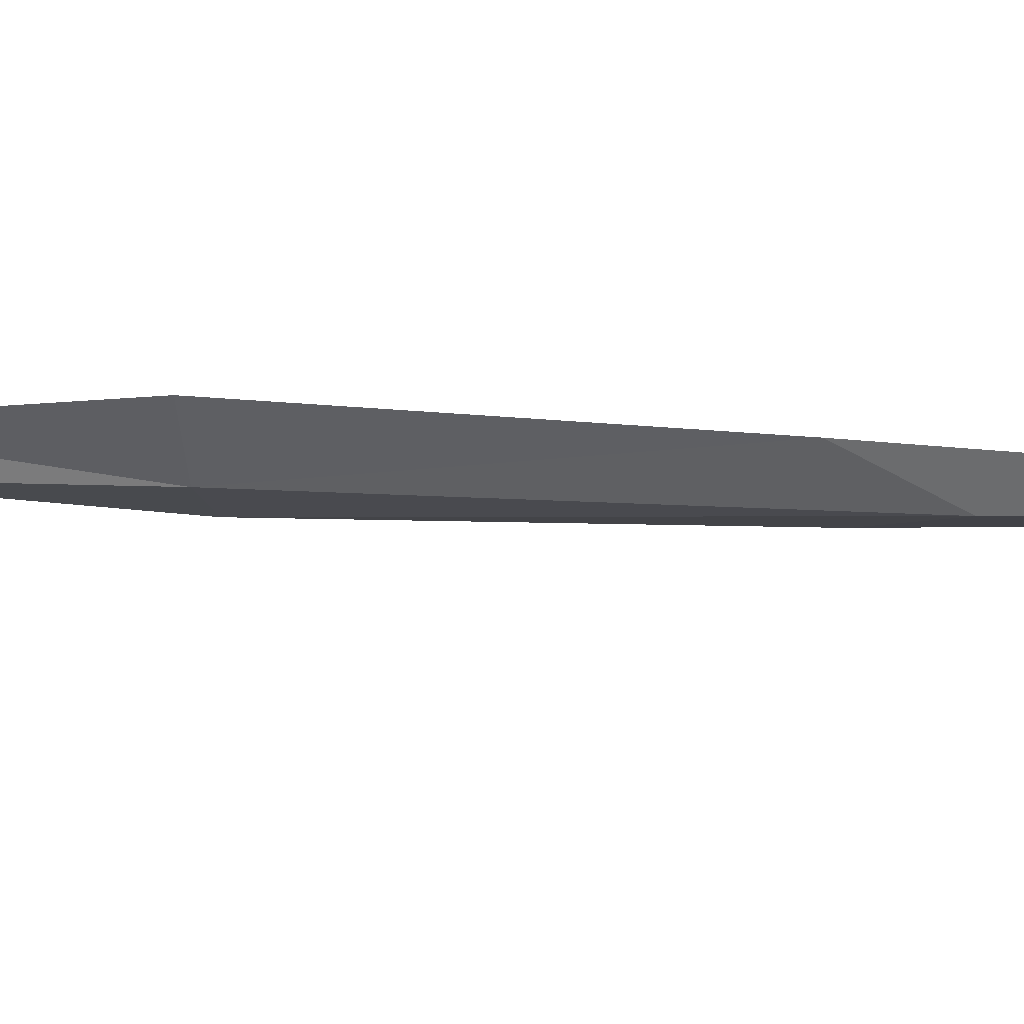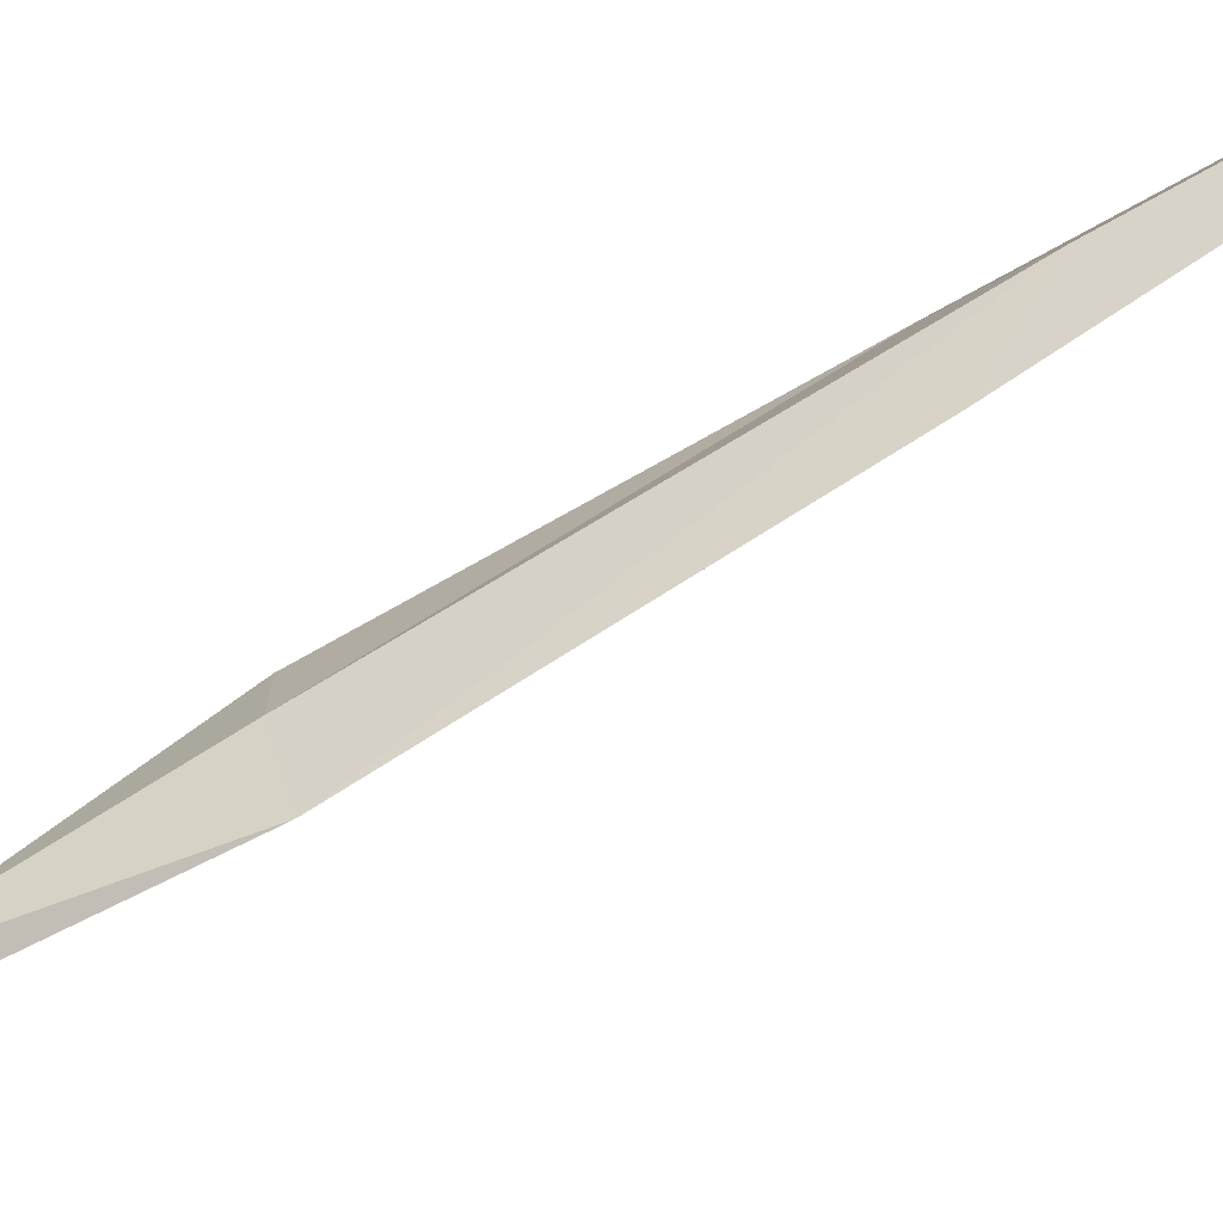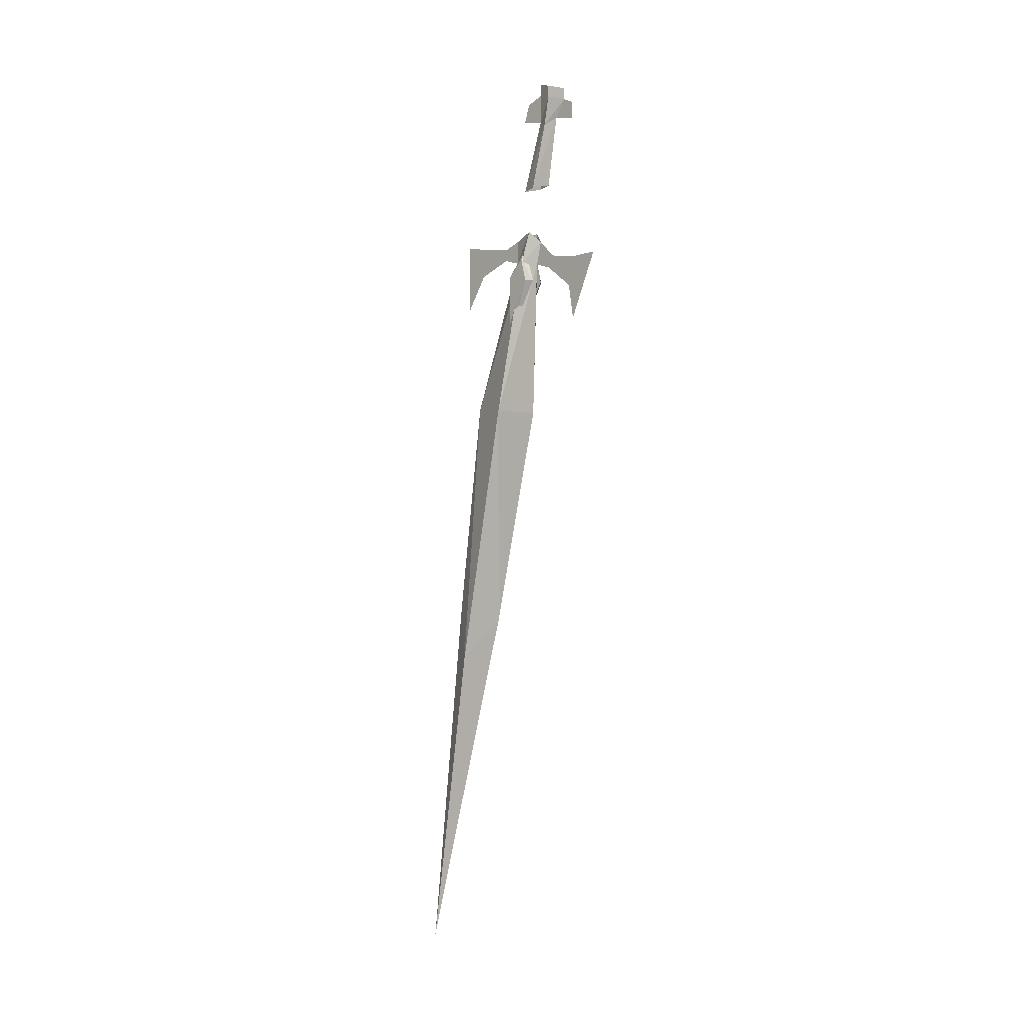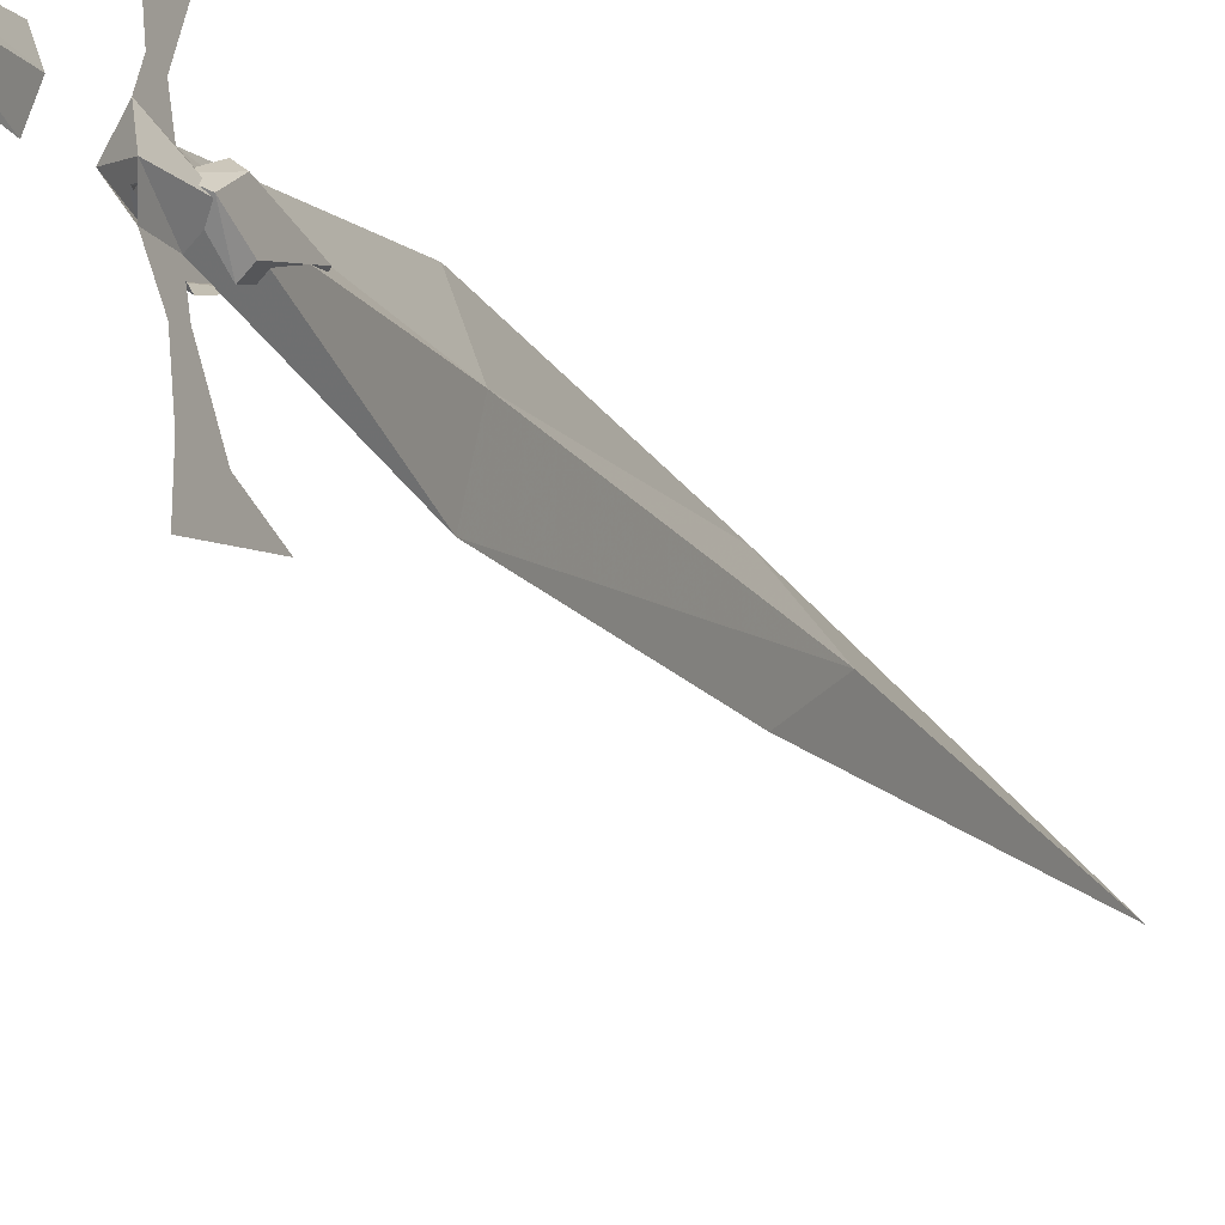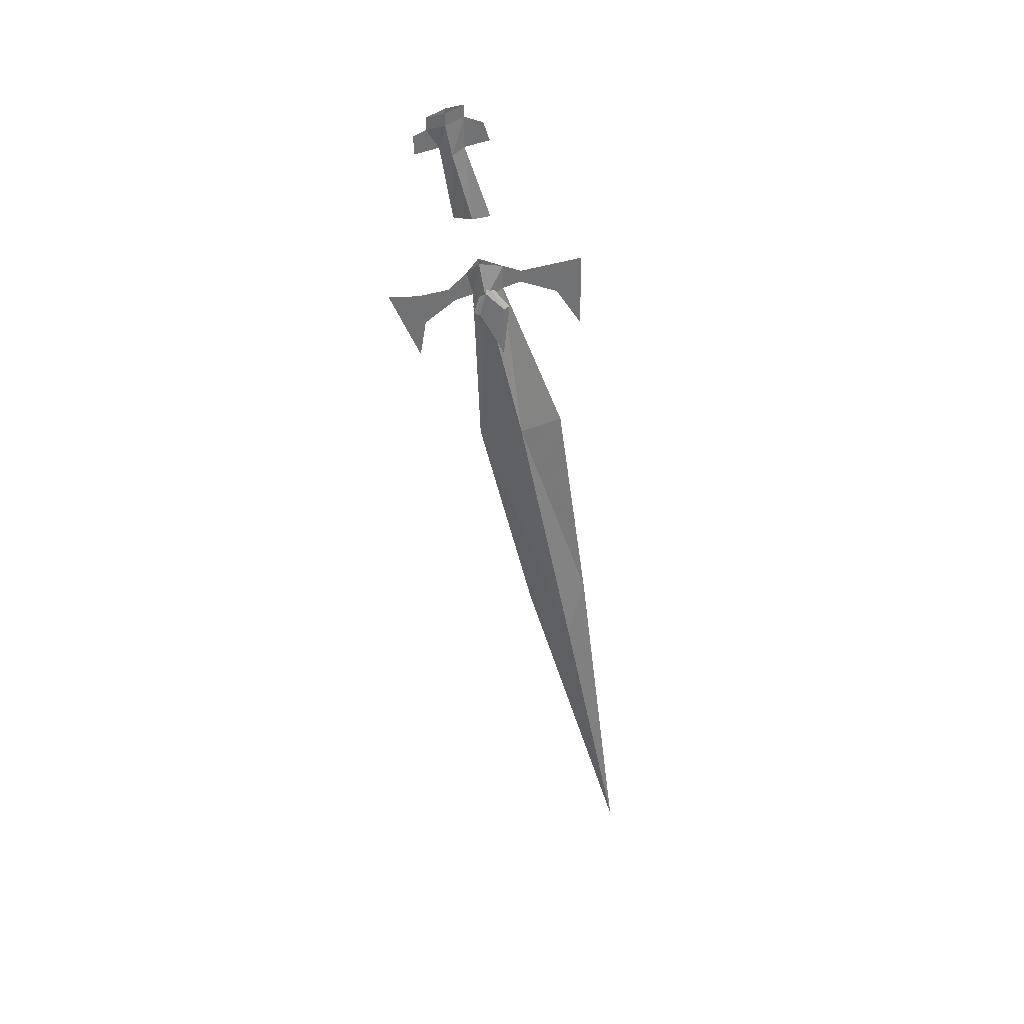
<metadata>
{"format":"obj","ext":"obj","renderer":"f3d","projection":"perspective","resolution":1024,"background":"white","views":[{"elev":61.4,"azim":98.7,"up":"+Y"},{"elev":-56.4,"azim":118.8,"up":"+Y"},{"elev":-4.9,"azim":-44.0,"up":"+Z"},{"elev":-30.9,"azim":24.3,"up":"+Y"},{"elev":34.9,"azim":85.4,"up":"+Z"}]}
</metadata>
<code>
v -0.2188 0.7812 -0.07812
v -0.2188 0.8281 -0.2812
v -0.2344 0.7734 -0.2891
v -0.2344 0.7656 -0.07812
v -0.2266 0.7734 -0.03125
v -0.2344 0.8047 -0.03906
v -0.2344 0.8047 -0.07031
v -0.2344 0.8828 -0.2734
v -0.2344 0.9219 -0.5625
v -0.2188 0.8984 -0.6328
v -0.2344 0.8438 -0.5781
v -0.25 0.8281 -0.2812
v -0.25 0.7812 -0.07812
v -0.2344 0.7578 -0.04688
v -0.2344 0.7344 -0.07031
v -0.2344 0.7422 -0.08594
v -0.2344 0.6953 -0.07812
v -0.2344 0.7031 -0.1172
v -0.2344 0.6562 -0.07812
v -0.2344 0.6953 -0.1641
v -0.2344 0.9766 -1.031
v -0.25 0.8984 -0.6328
v -0.2422 0.7734 -0.03125
v -0.2266 0.7812 -0.05469
v -0.2266 0.8125 -0.09375
v -0.2188 0.8047 -0.09375
v -0.2188 0.7812 -0.07031
v -0.2266 0.7656 -0.1016
v -0.2188 0.7734 -0.1016
v -0.2266 0.8047 -0.1641
v -0.2188 0.8047 -0.1562
v -0.25 0.8047 -0.09375
v -0.2422 0.8125 -0.09375
v -0.2422 0.7812 -0.05469
v -0.25 0.7812 -0.07031
v -0.25 0.7734 -0.1016
v -0.25 0.8047 -0.1562
v -0.2422 0.8047 -0.1641
v -0.2422 0.7656 -0.1016
v -0.2344 0.8281 -0.0625
v -0.2344 0.875 -0.07812
v -0.2344 0.8672 -0.03906
v -0.2344 0.8281 -0.04688
v -0.2344 0.9062 -0.125
v -0.2344 0.9062 -0.03125
v -0.2422 0.7656 0.03125
v -0.2422 0.7422 0.1172
v -0.2344 0.7266 0.125
v -0.2344 0.7422 0.03125
v -0.2266 0.7422 0.1172
v -0.2266 0.7656 0.03125
v -0.2344 0.7578 0.125
v -0.2344 0.7891 0.03125
v -0.2422 0.7344 0.1562
v -0.2344 0.7109 0.1484
v -0.2344 0.6953 0.1172
v -0.2344 0.6953 0.1406
v -0.2266 0.7344 0.1562
v -0.2344 0.7578 0.1641
v -0.2344 0.7109 0.1641
v -0.2422 0.7344 0.1719
v -0.2344 0.7578 0.1797
v -0.2266 0.7344 0.1719
v -0.2344 0.7891 0.1328
v -0.2344 0.7812 0.1562
f 1 2 3
f 1 3 4
f 1 4 5
f 1 5 6
f 1 6 7
f 1 7 2
f 2 7 8
f 2 8 9
f 2 9 10
f 2 10 3
f 3 10 11
f 3 11 12
f 3 12 4
f 4 12 13
f 4 13 14
f 4 14 5
f 14 4 15
f 14 15 16
f 14 16 4
f 4 16 15
f 15 16 17
f 15 17 18
f 15 18 16
f 16 18 17
f 17 18 19
f 17 19 20
f 17 20 18
f 18 20 19
f 10 9 21
f 10 21 11
f 11 21 22
f 11 22 12
f 12 22 8
f 12 8 13
f 13 8 7
f 13 7 23
f 13 23 14
f 22 9 8
f 9 22 21
f 24 25 26
f 24 26 27
f 24 27 28
f 28 27 29
f 28 29 30
f 30 29 31
f 30 31 25
f 25 31 26
f 26 31 29
f 26 29 27
f 32 33 34
f 32 34 35
f 32 35 36
f 32 36 37
f 32 37 33
f 33 37 38
f 38 37 36
f 38 36 39
f 39 36 35
f 39 35 34
f 40 41 42
f 40 42 43
f 40 43 7
f 40 7 6
f 40 6 43
f 40 43 41
f 41 43 42
f 41 42 44
f 41 44 45
f 41 45 42
f 42 45 44
f 7 43 6
f 7 6 23
f 46 47 48
f 46 48 49
f 49 48 50
f 49 50 51
f 51 50 52
f 51 52 53
f 53 52 47
f 53 47 46
f 47 54 55
f 47 55 48
f 48 55 56
f 48 56 57
f 48 57 55
f 48 55 58
f 48 58 50
f 50 58 59
f 50 59 52
f 52 59 54
f 52 54 47
f 55 57 56
f 60 55 54
f 60 54 61
f 61 54 59
f 61 59 62
f 62 59 58
f 62 58 63
f 63 58 55
f 63 55 60
f 52 64 65
f 52 65 59
f 52 59 64
f 64 59 65

</code>
